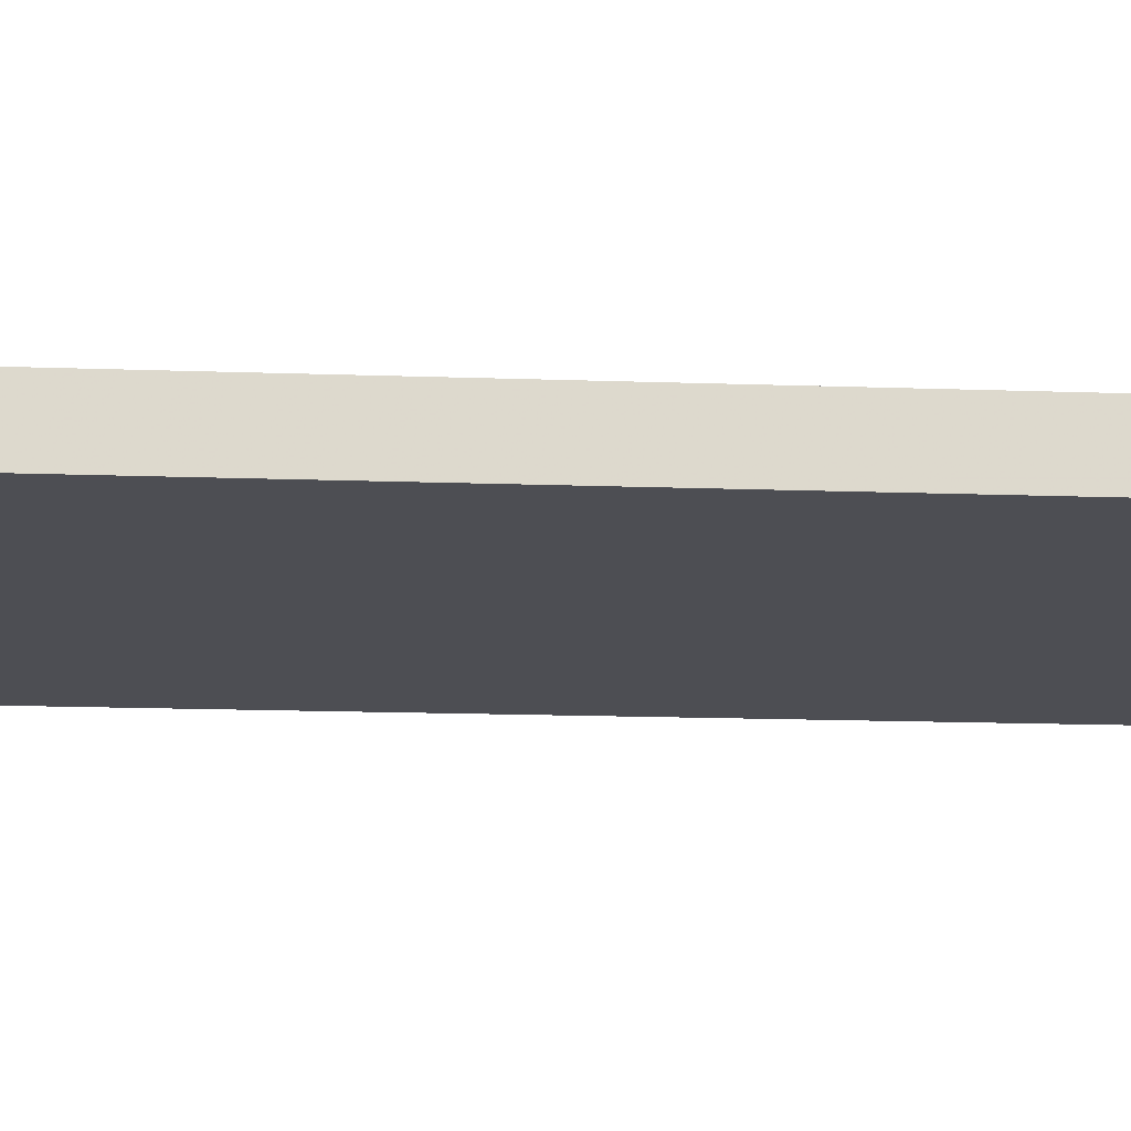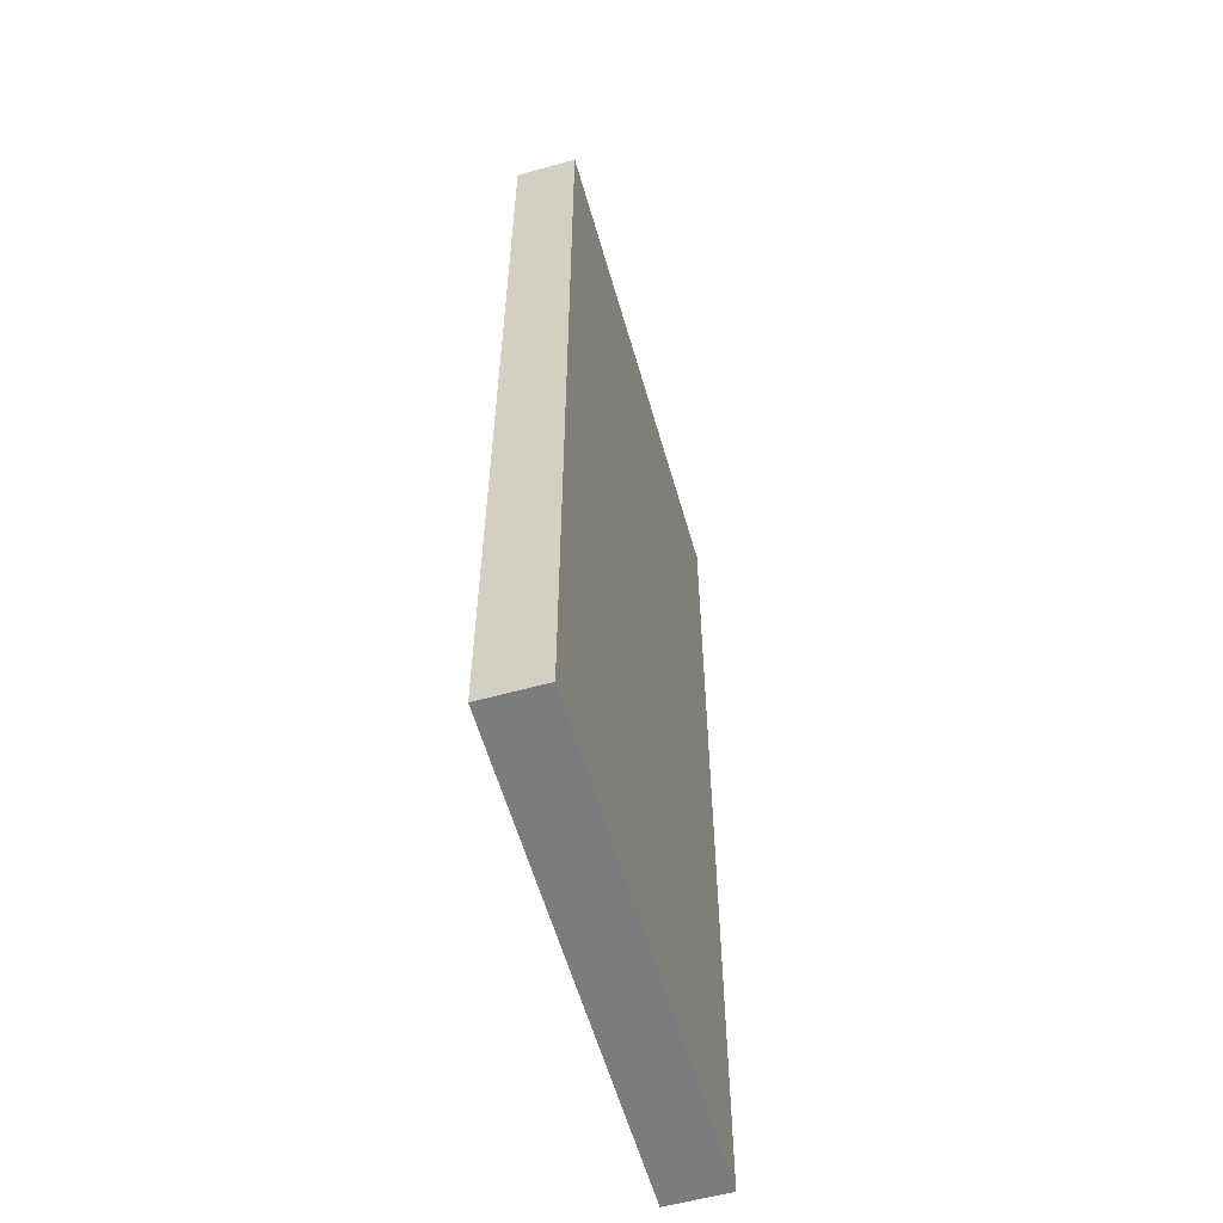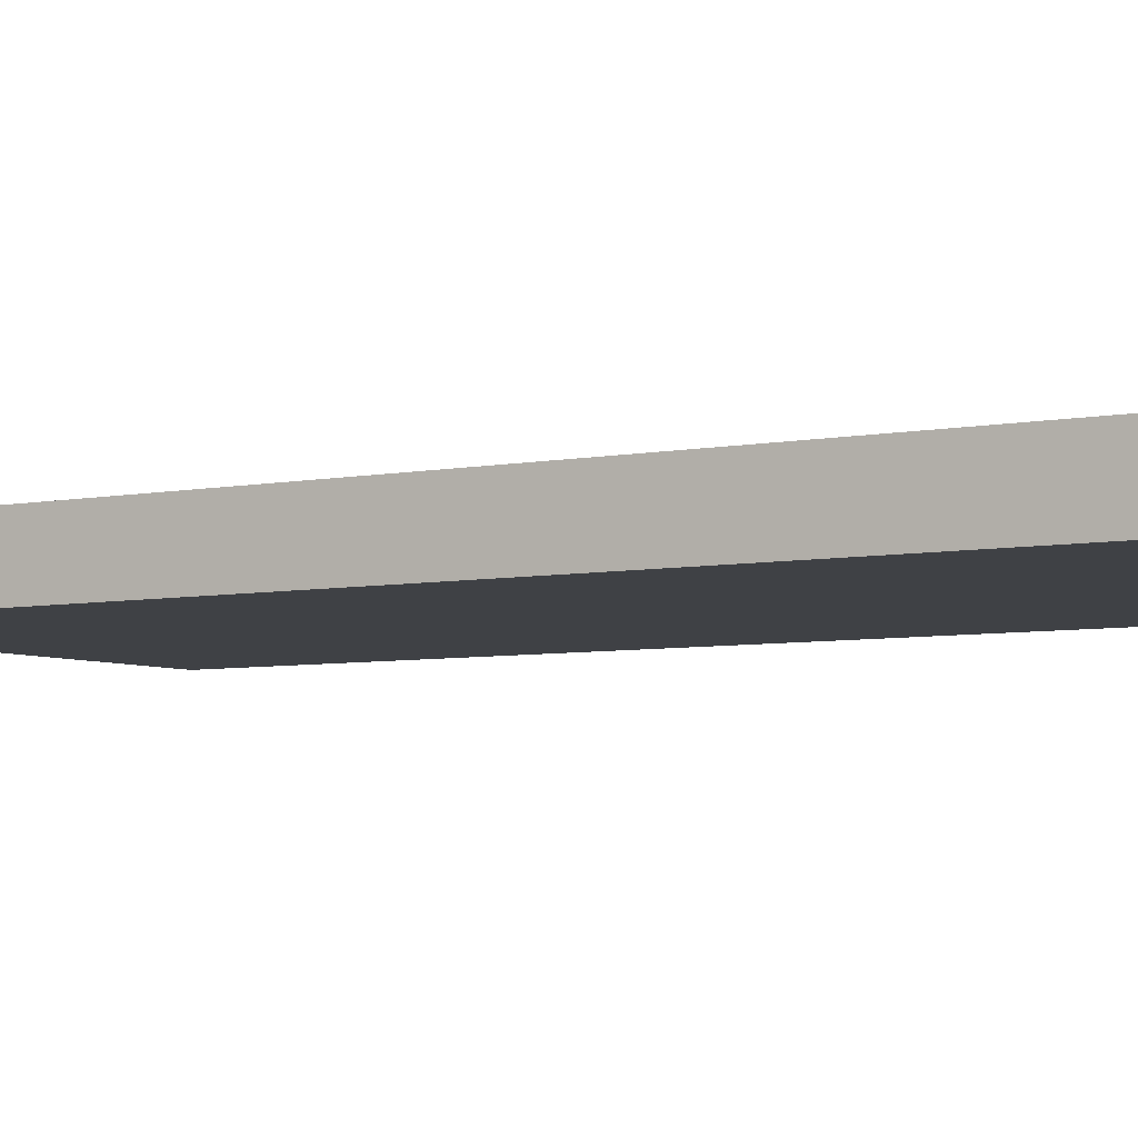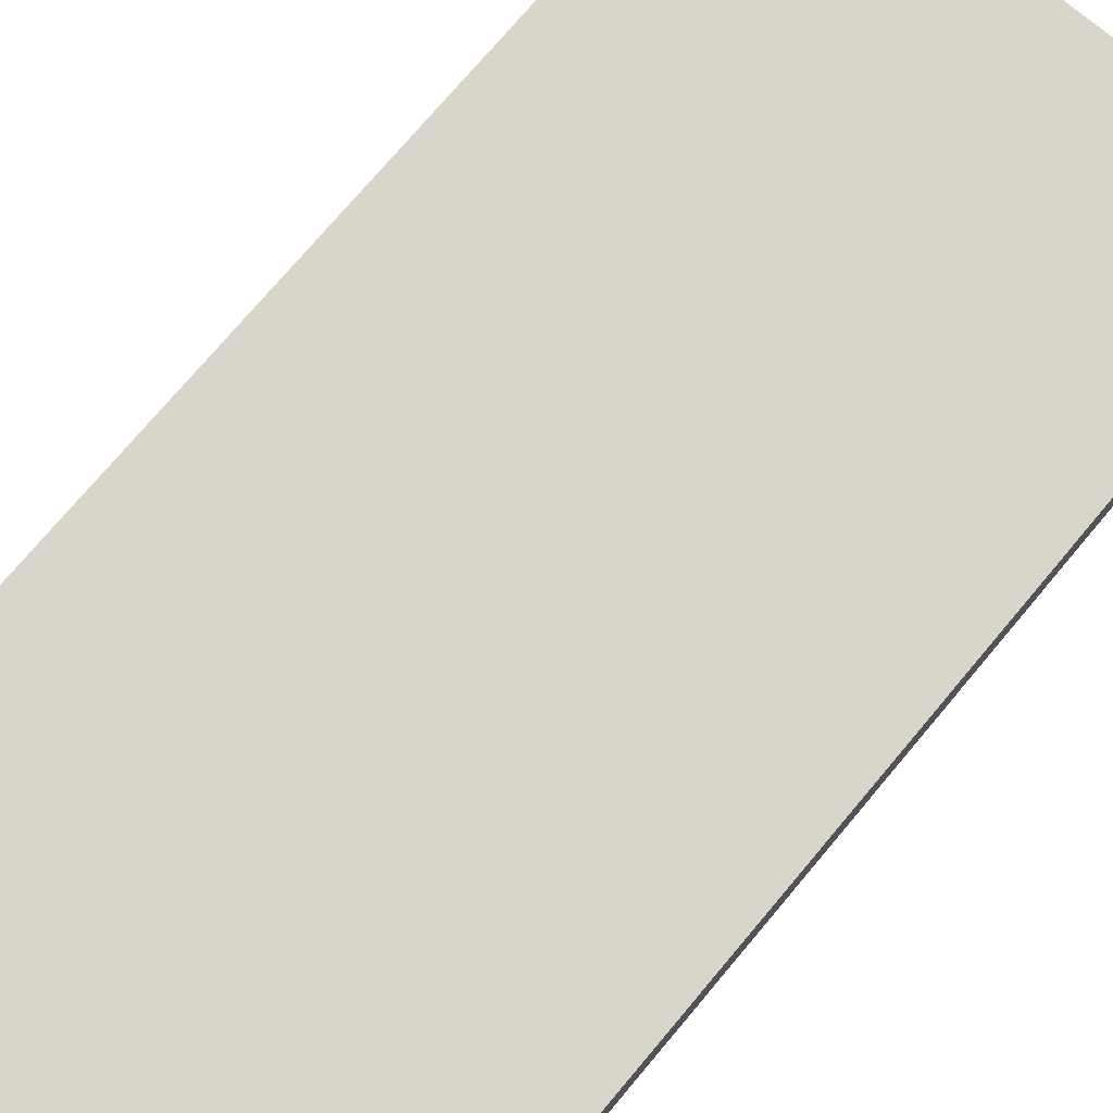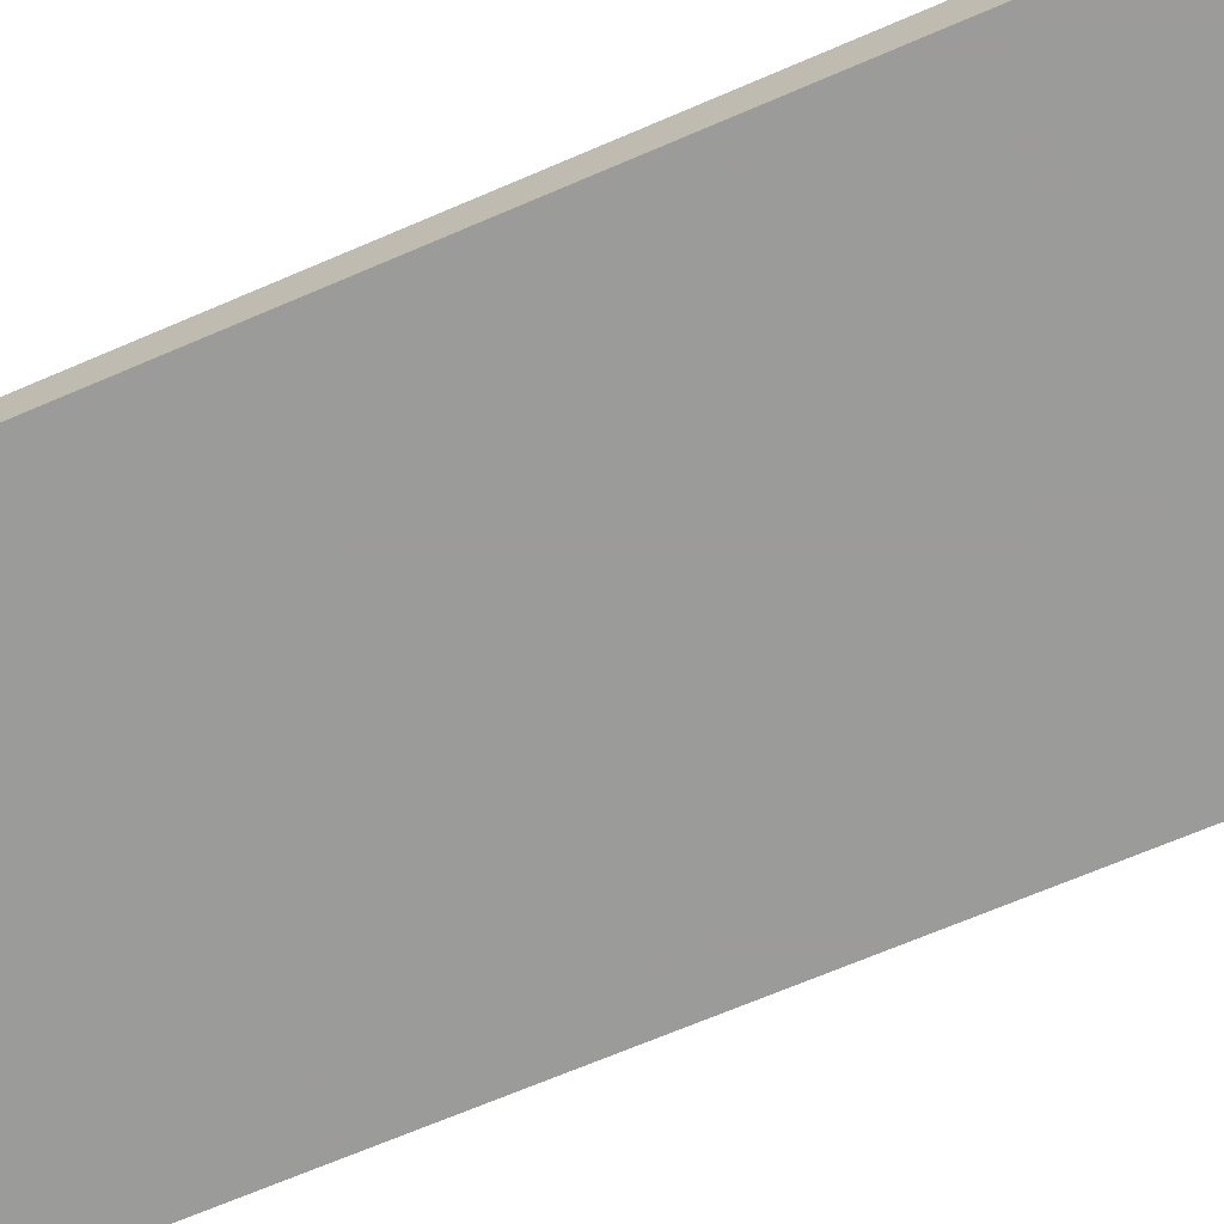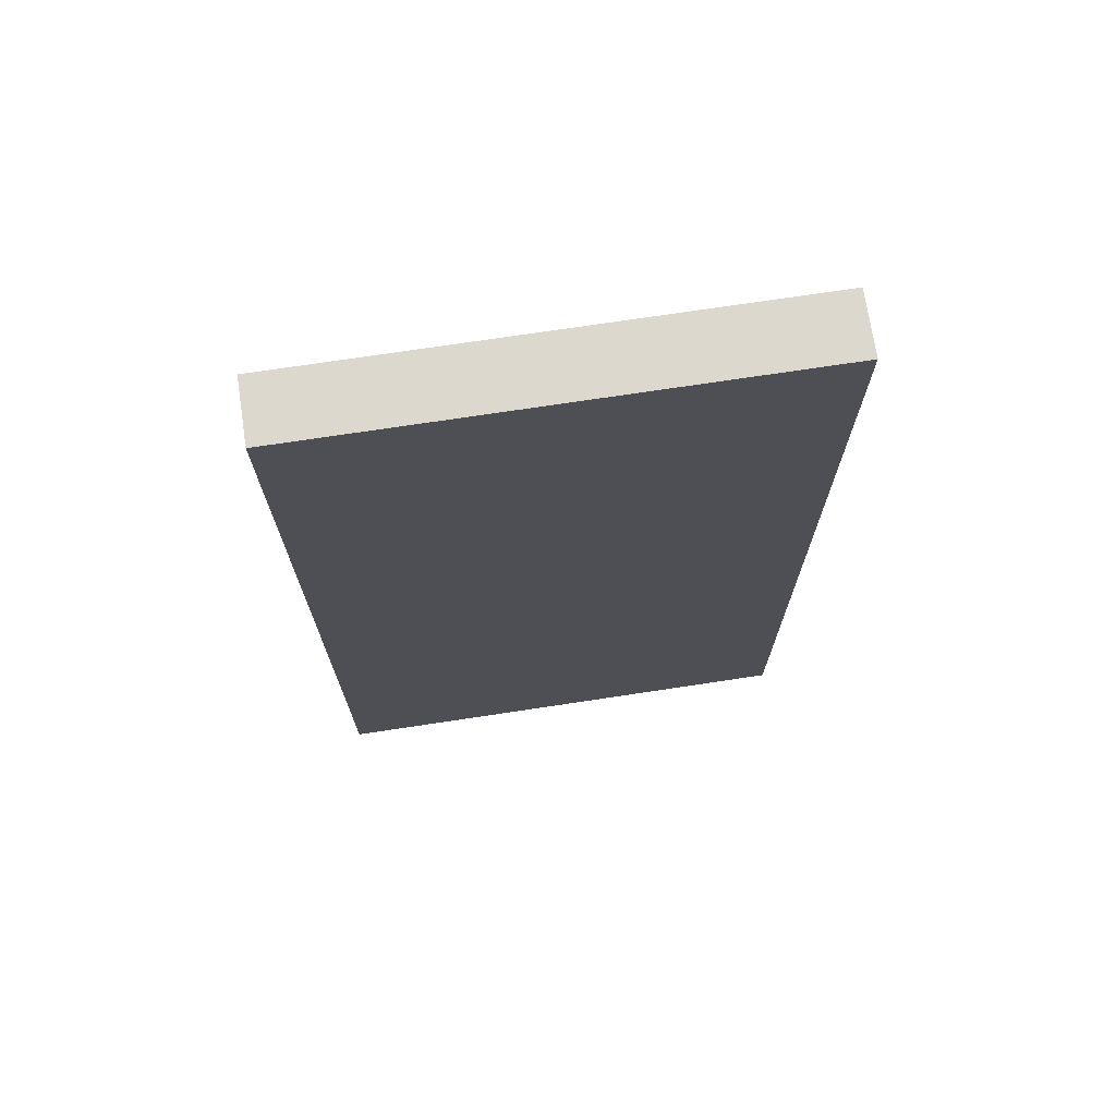
<metadata>
{"format":"obj","ext":"obj","renderer":"f3d","projection":"perspective","resolution":1024,"background":"white","views":[{"elev":-17.3,"azim":86.1,"up":"+Y"},{"elev":-58.6,"azim":-74.1,"up":"+Z"},{"elev":-5.5,"azim":-57.6,"up":"+Y"},{"elev":74.6,"azim":-139.9,"up":"+Y"},{"elev":-69.6,"azim":-66.9,"up":"+Y"},{"elev":72.5,"azim":171.4,"up":"+Z"}]}
</metadata>
<code>
v 576 -952 144
v 640 -944 144
v 576 -944 144
v 640 -952 144
v 576 -944 16
v 640 -952 16
v 576 -952 16
v 640 -944 16
f 1 2 3
f 1 4 2
f 5 6 7
f 5 8 6
f 1 5 7
f 1 3 5
f 2 6 8
f 2 4 6
f 3 8 5
f 3 2 8
f 4 7 6
f 4 1 7

</code>
